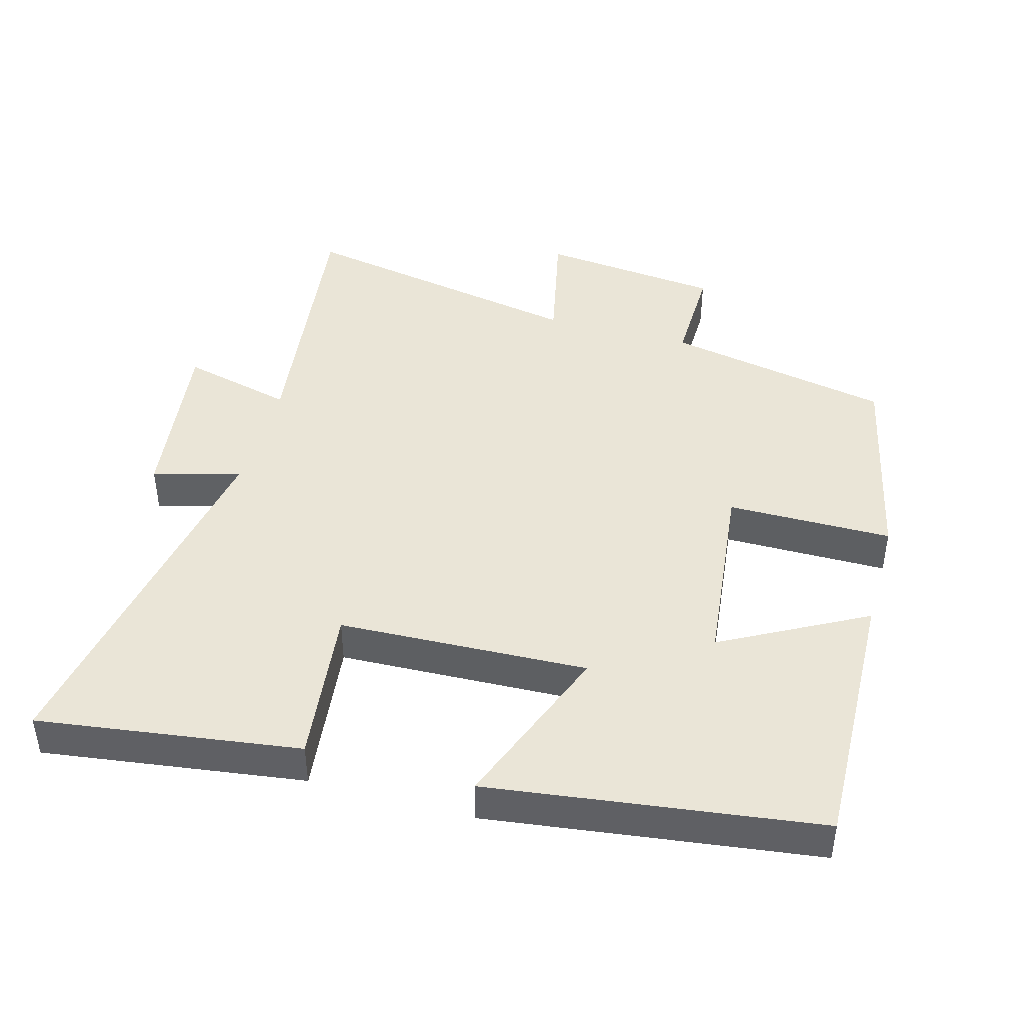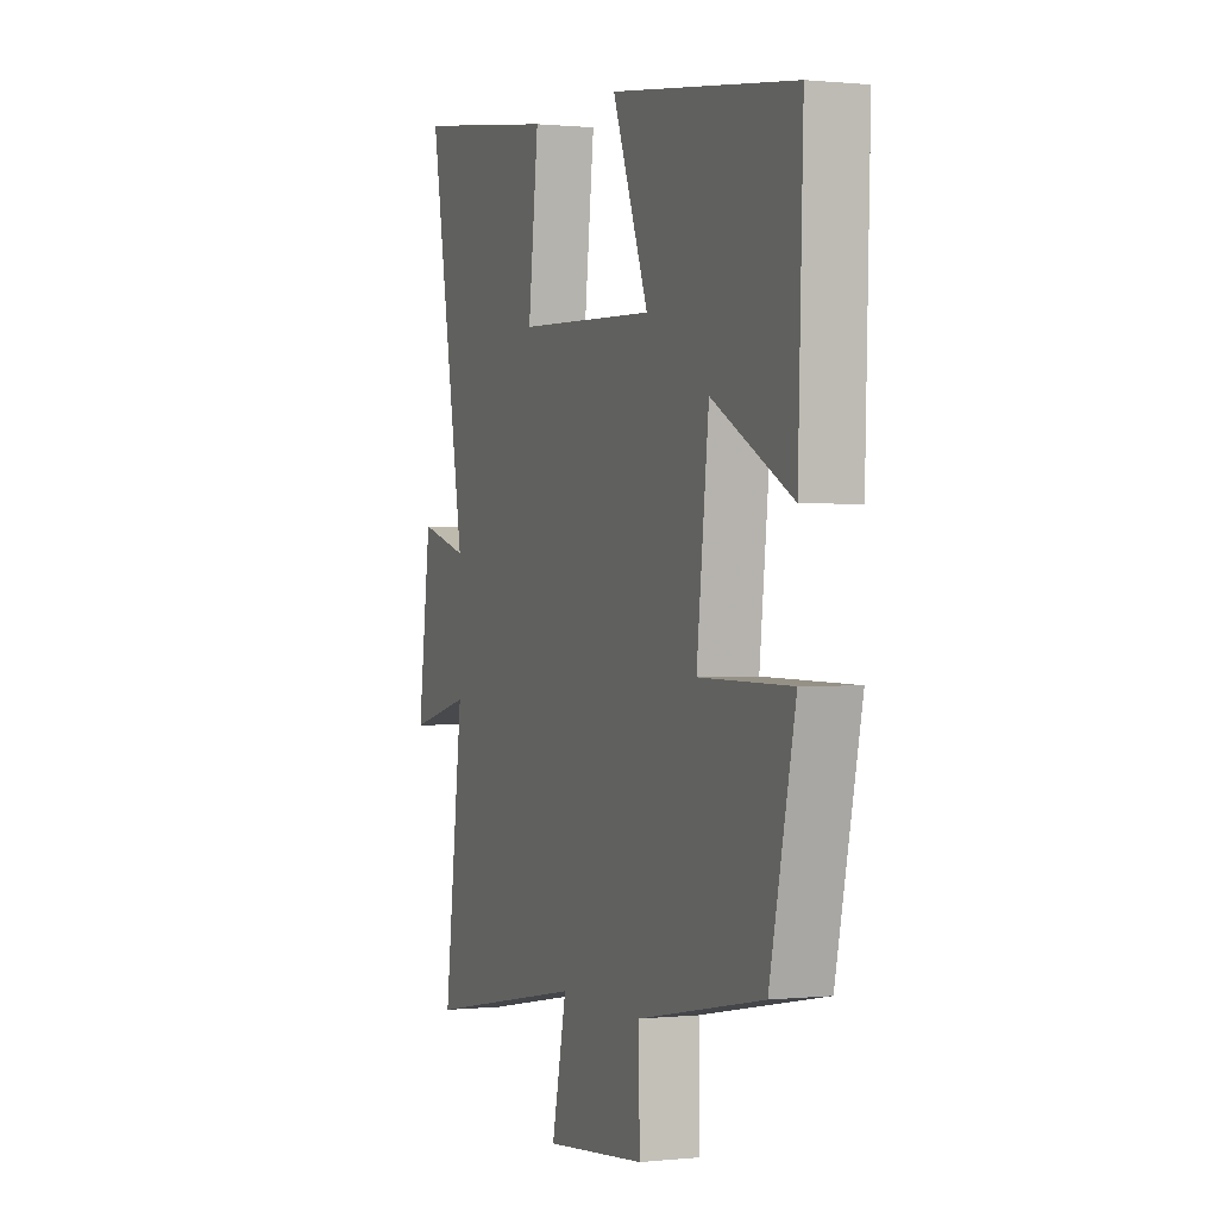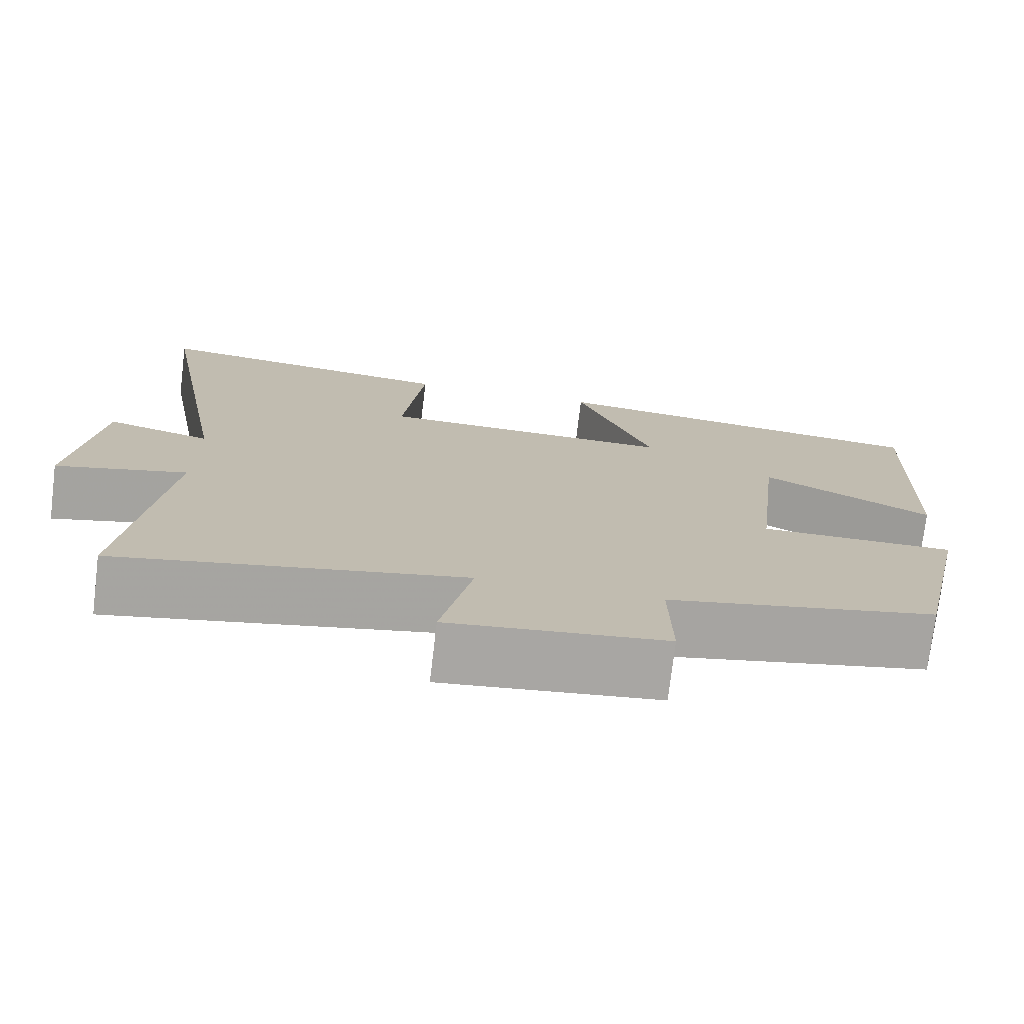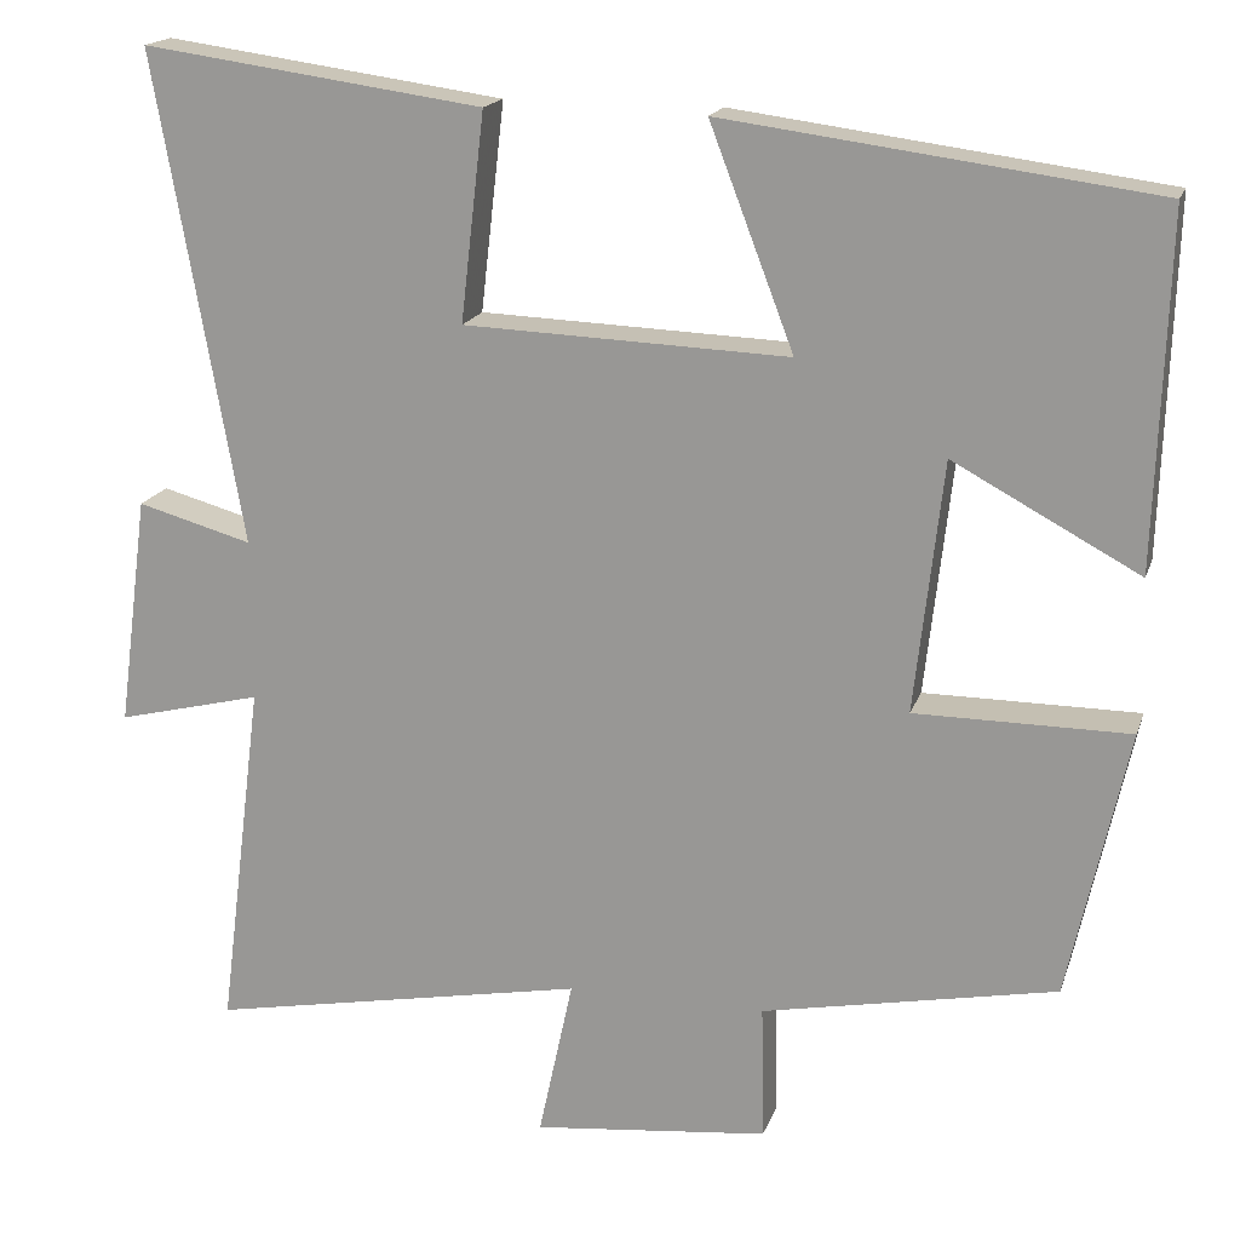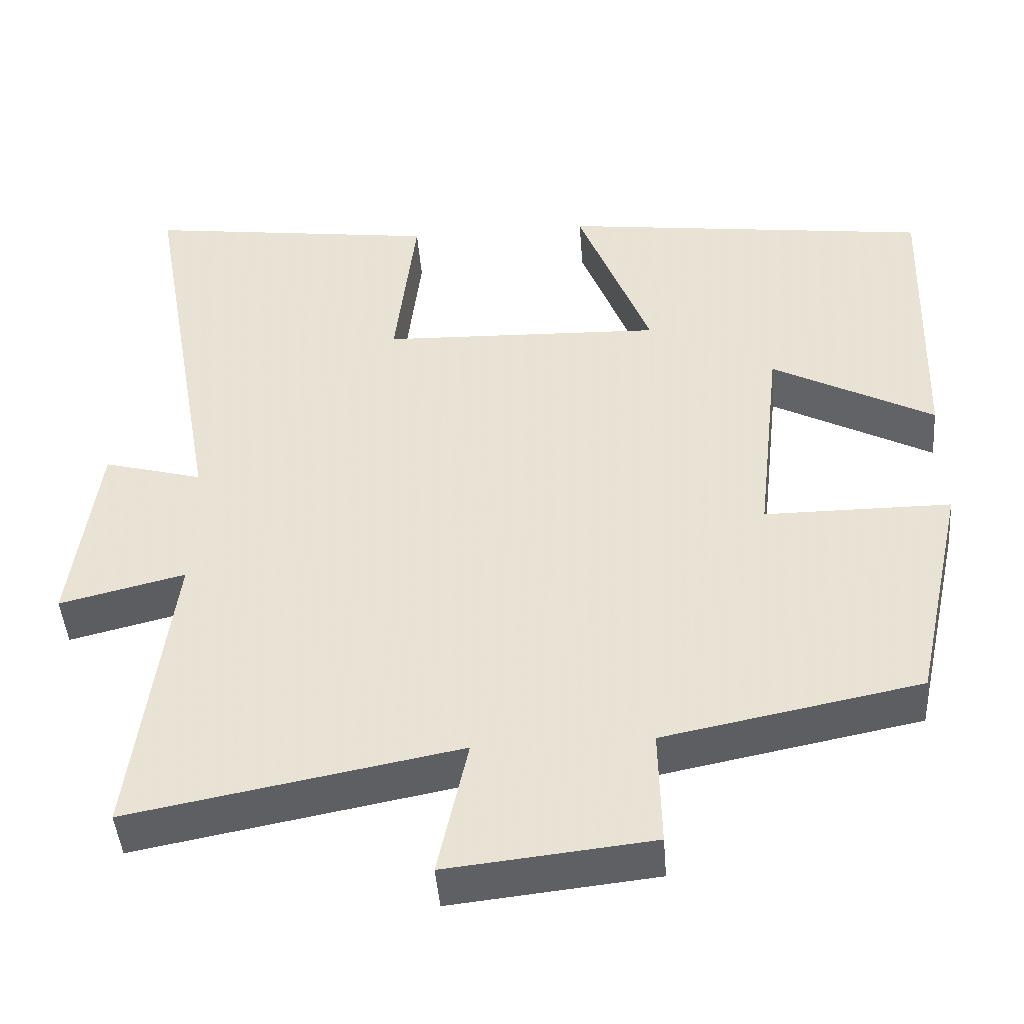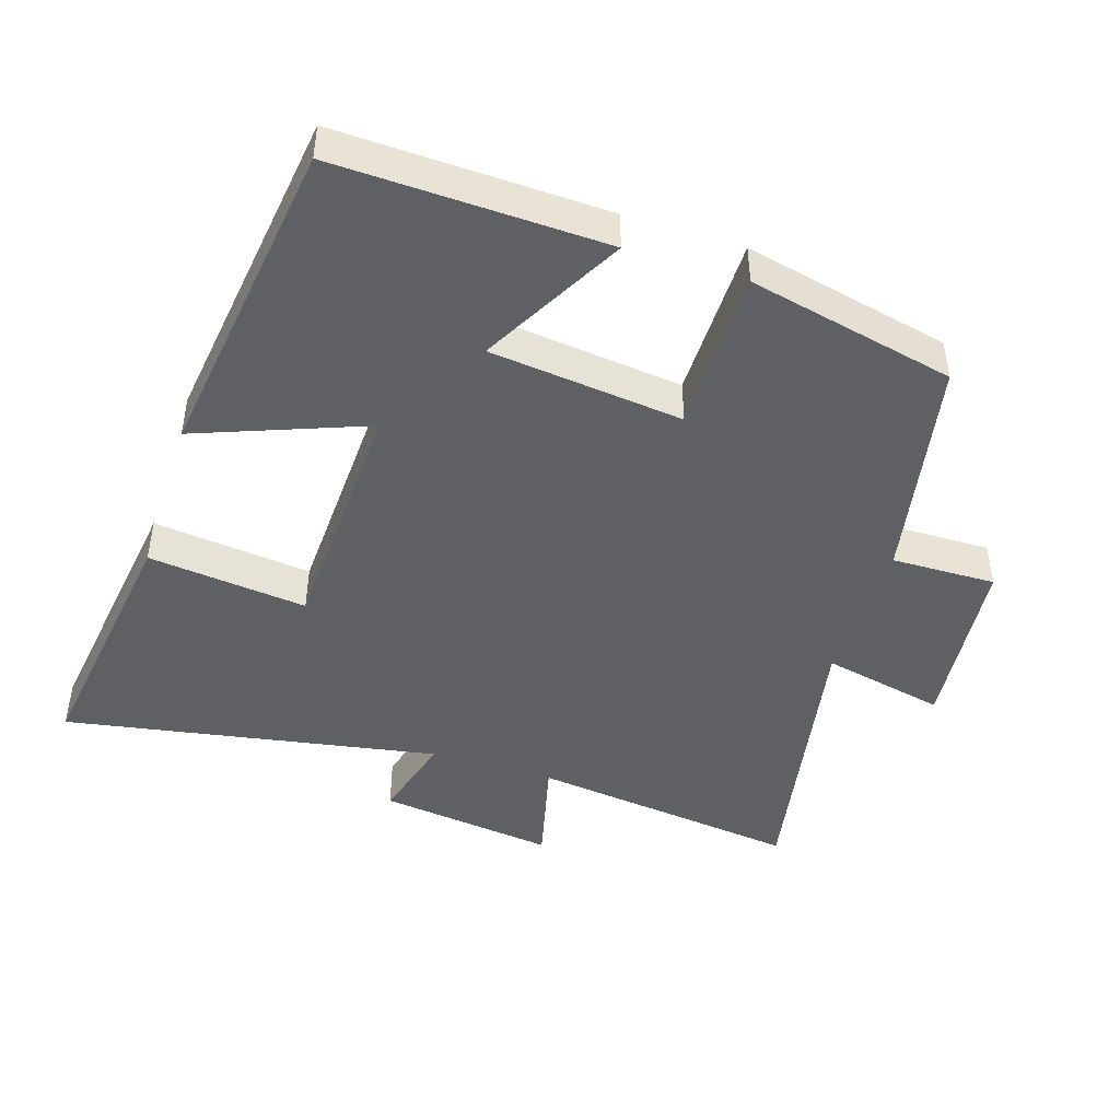
<metadata>
{"format":"obj","ext":"obj","renderer":"f3d","projection":"perspective","resolution":1024,"background":"white","views":[{"elev":44.0,"azim":15.5,"up":"+Y"},{"elev":0.6,"azim":68.6,"up":"+Z"},{"elev":-74.6,"azim":-6.8,"up":"+Z"},{"elev":17.5,"azim":15.6,"up":"+Z"},{"elev":-45.4,"azim":4.5,"up":"+Z"},{"elev":-45.3,"azim":72.2,"up":"+Y"}]}
</metadata>
<code>
v 0.433 0.07 -0.435
v 0.101 0.07 -0.5
v 0.104 0.07 -0.653
v -0.162 0.07 -0.681
v -0.123 0.07 -0.5
v -0.55 0.07 -0.58
v -0.5 0.07 -0.182
v -0.663 0.07 -0.222
v -0.629 0.07 0.038
v -0.5 0.07 0.002
v -0.598 0.07 0.553
v -0.215 0.07 0.5
v -0.242 0.07 0.266
v 0.124 0.07 0.252
v 0.029 0.07 0.5
v 0.513 0.07 0.436
v 0.5 0.07 0.041
v 0.29 0.07 0.154
v 0.258 0.07 -0.13
v 0.5 0.07 -0.131
v 0.433 0 -0.435
v 0.101 0 -0.5
v 0.104 0 -0.653
v -0.162 0 -0.681
v -0.123 0 -0.5
v -0.55 0 -0.58
v -0.5 0 -0.182
v -0.663 0 -0.222
v -0.629 0 0.038
v -0.5 0 0.002
v -0.598 0 0.553
v -0.215 0 0.5
v -0.242 0 0.266
v 0.124 0 0.252
v 0.029 0 0.5
v 0.513 0 0.436
v 0.5 0 0.041
v 0.29 0 0.154
v 0.258 0 -0.13
v 0.5 0 -0.131
f 19 20 1 2
f 18 19 2
f 16 17 18
f 15 16 18
f 14 15 18
f 13 14 18 2
f 10 11 12 13
f 10 13 2 3
f 7 8 9 10
f 7 10 3
f 5 6 7
f 5 7 3
f 3 4 5
f 22 21 40 39
f 22 39 38
f 38 37 36
f 38 36 35
f 38 35 34
f 22 38 34 33
f 33 32 31 30
f 23 22 33 30
f 30 29 28 27
f 23 30 27
f 27 26 25
f 23 27 25
f 25 24 23
f 1 21 22 2
f 2 22 23 3
f 3 23 24 4
f 4 24 25 5
f 5 25 26 6
f 6 26 27 7
f 7 27 28 8
f 8 28 29 9
f 9 29 30 10
f 10 30 31 11
f 11 31 32 12
f 12 32 33 13
f 13 33 34 14
f 14 34 35 15
f 15 35 36 16
f 16 36 37 17
f 17 37 38 18
f 18 38 39 19
f 19 39 40 20
f 20 40 21 1

</code>
